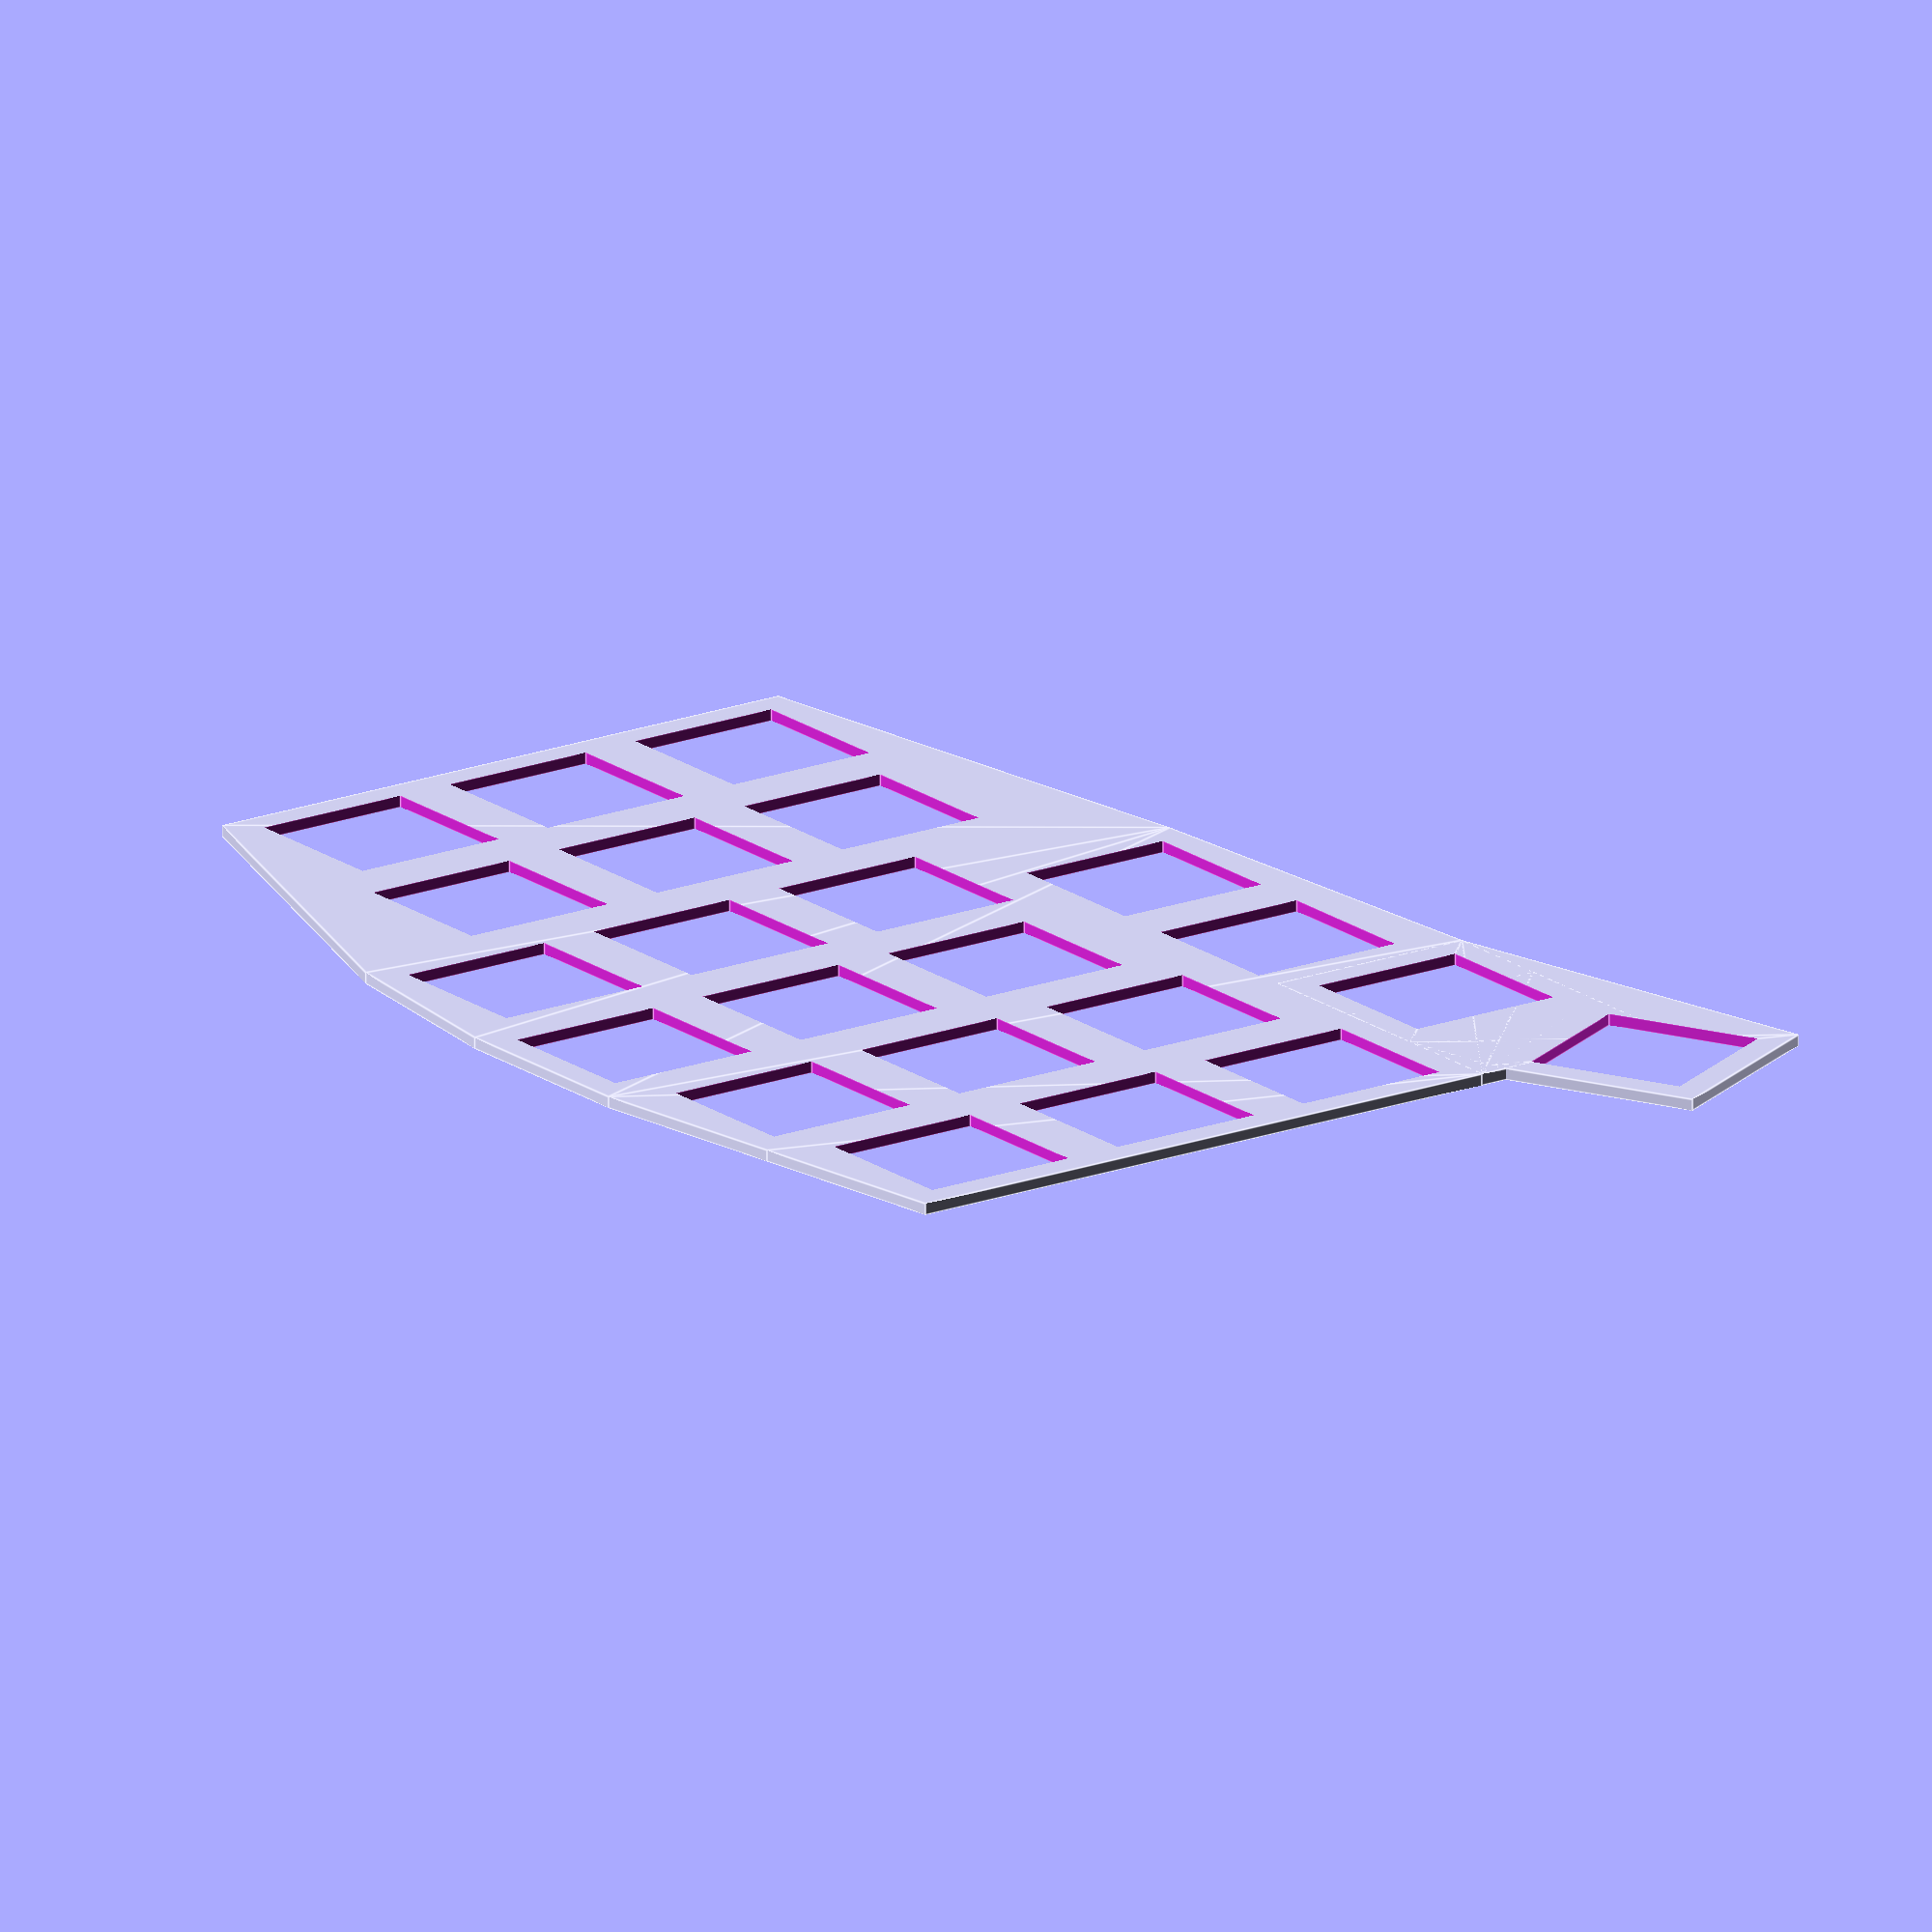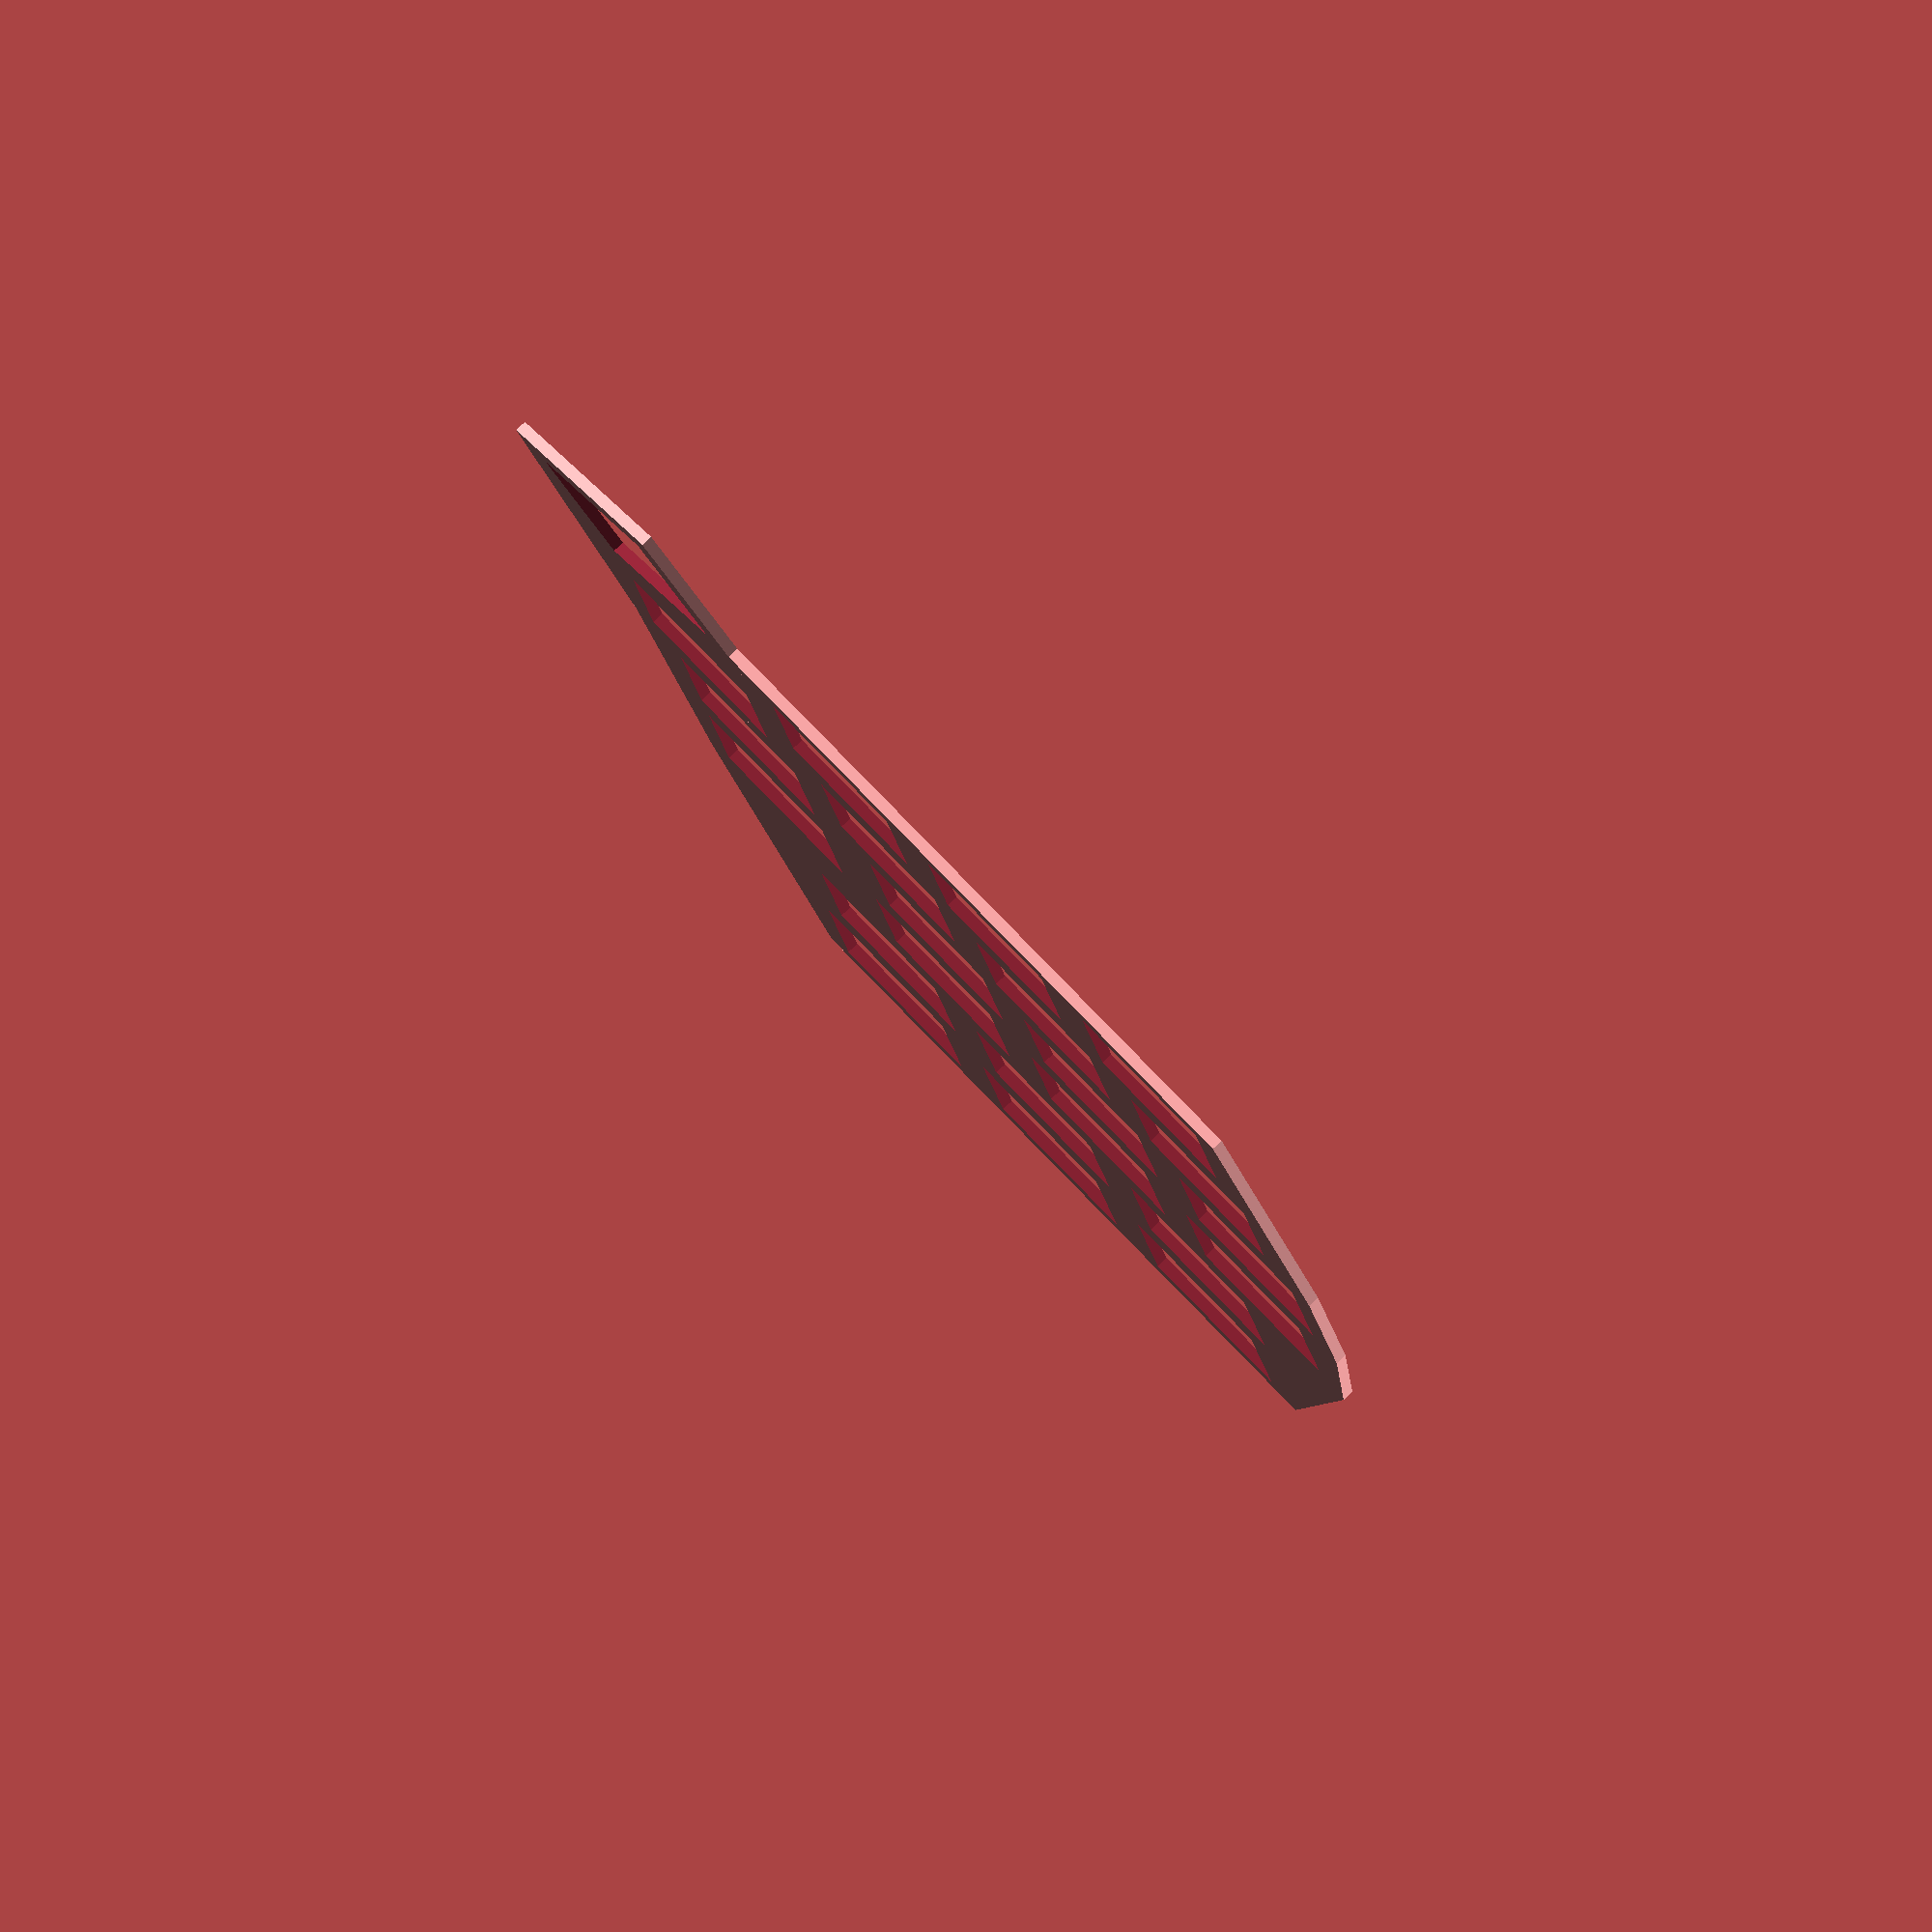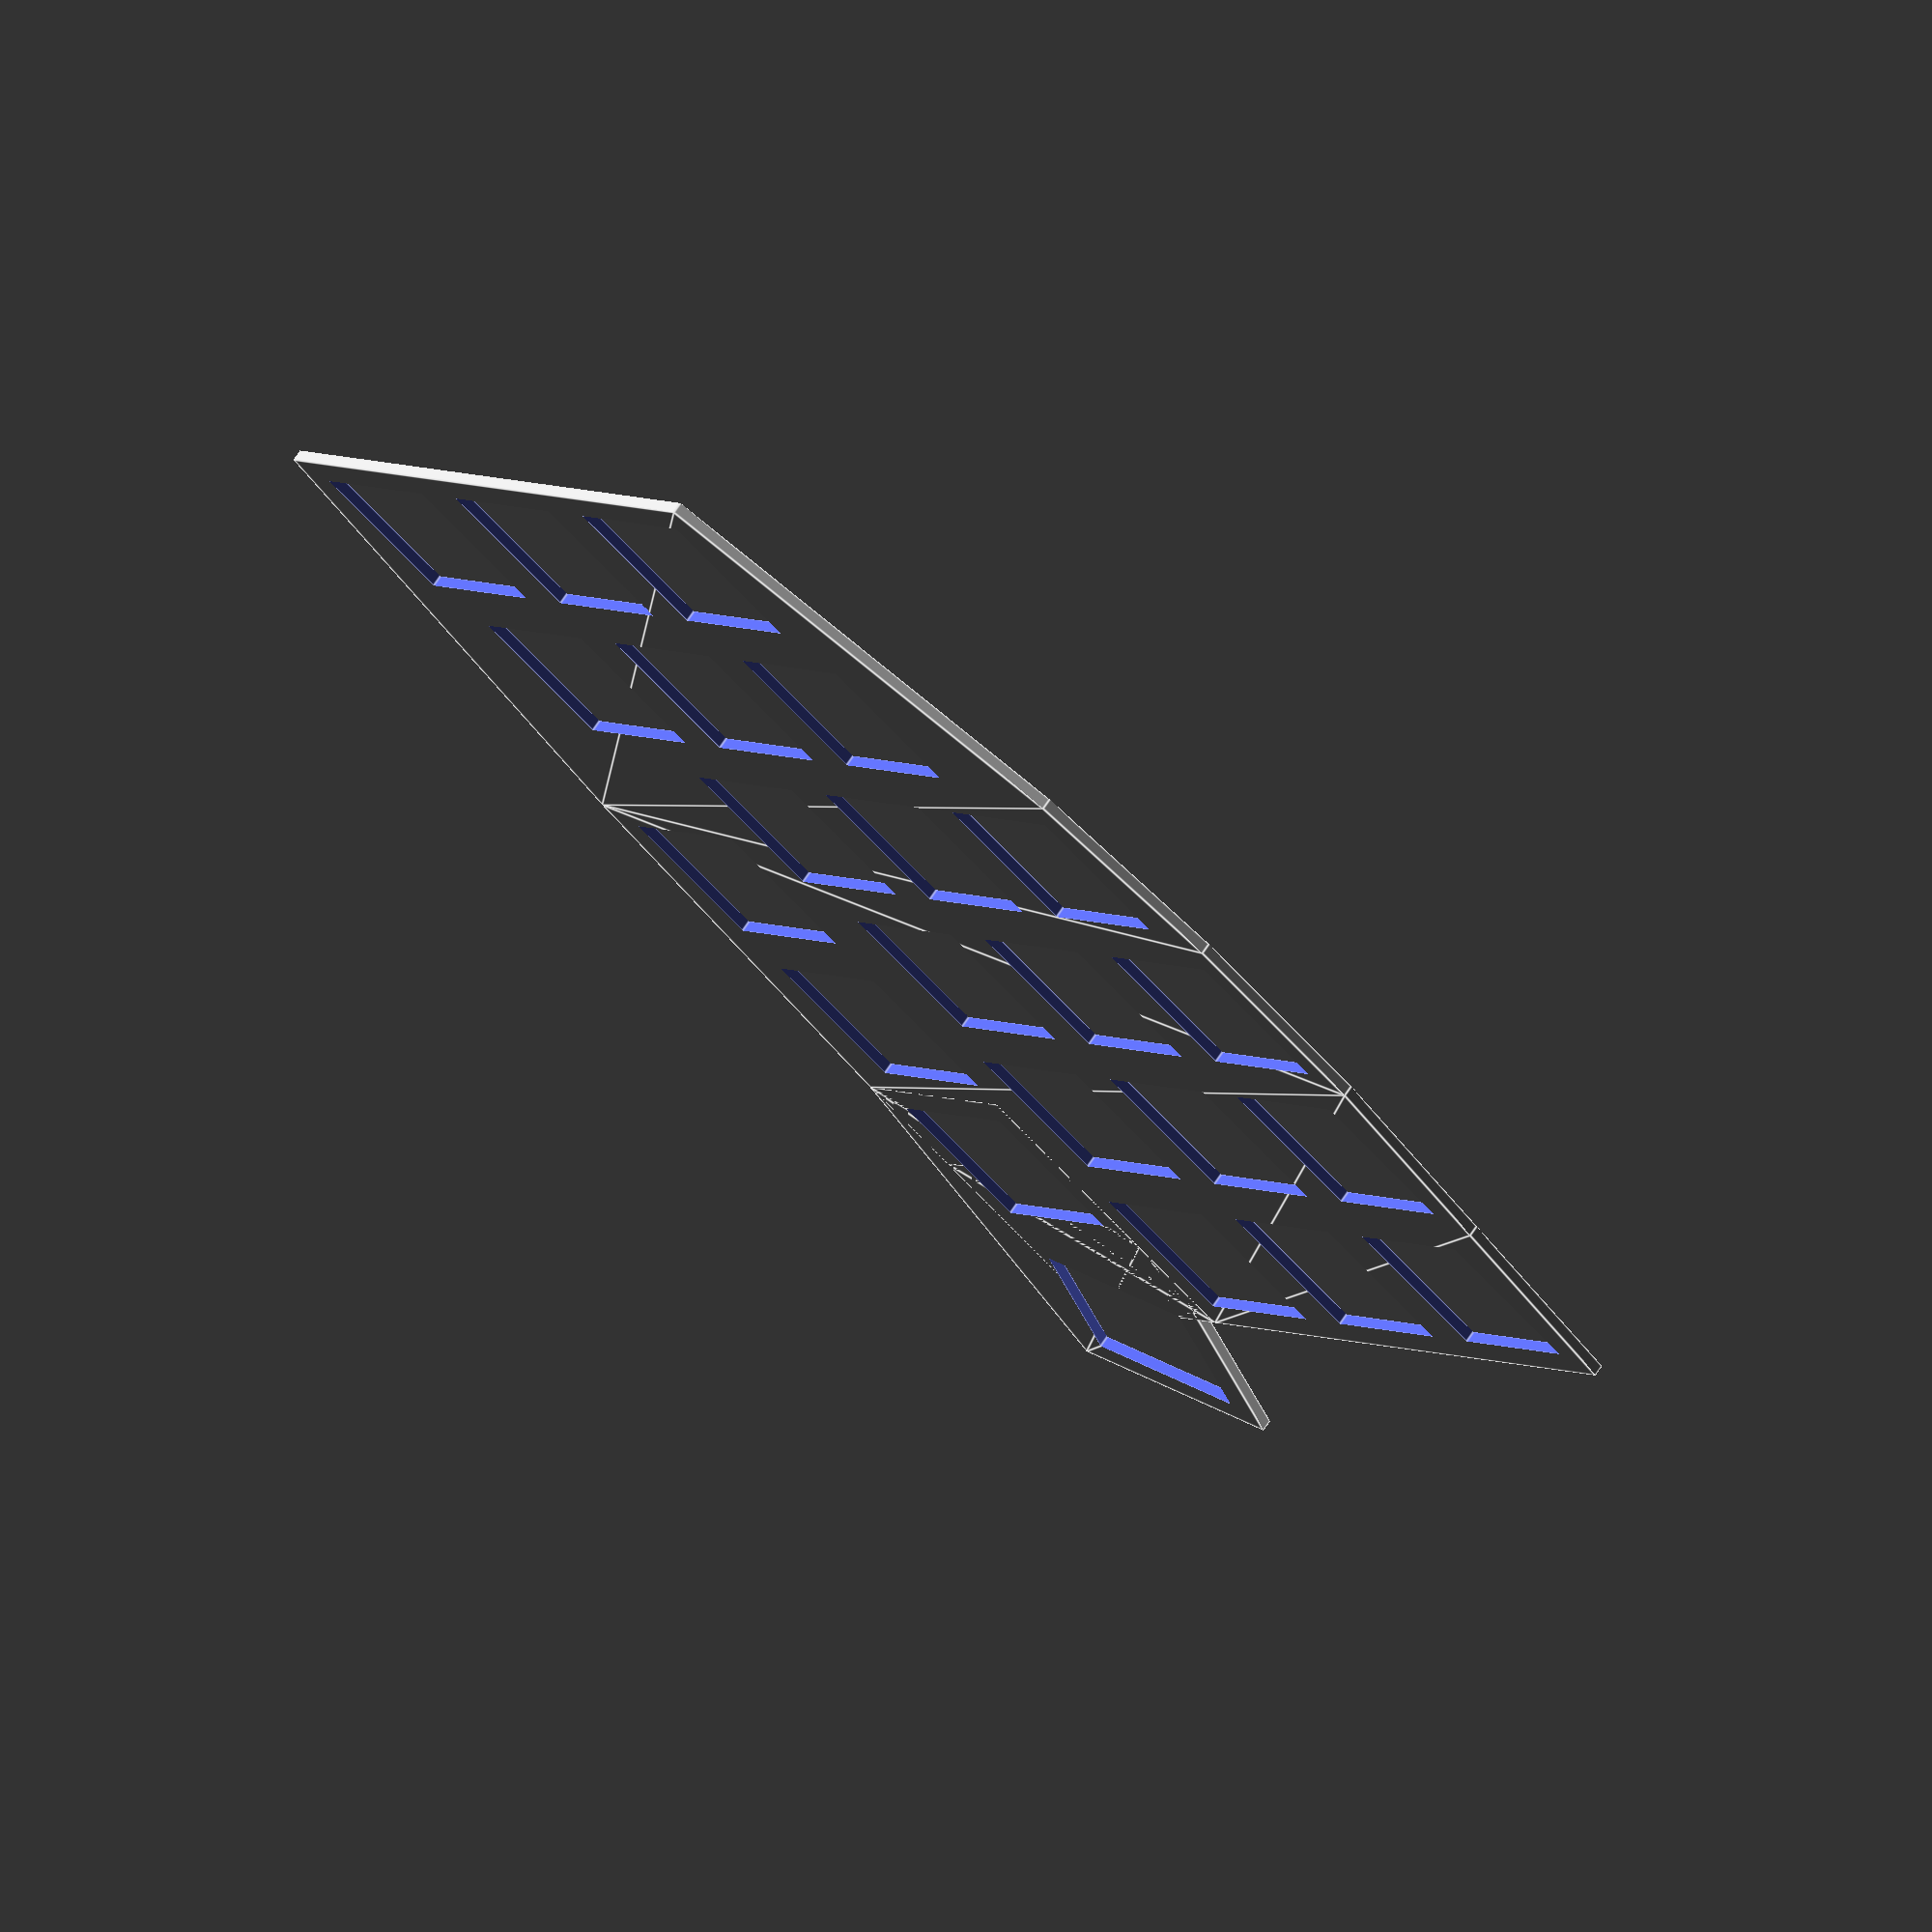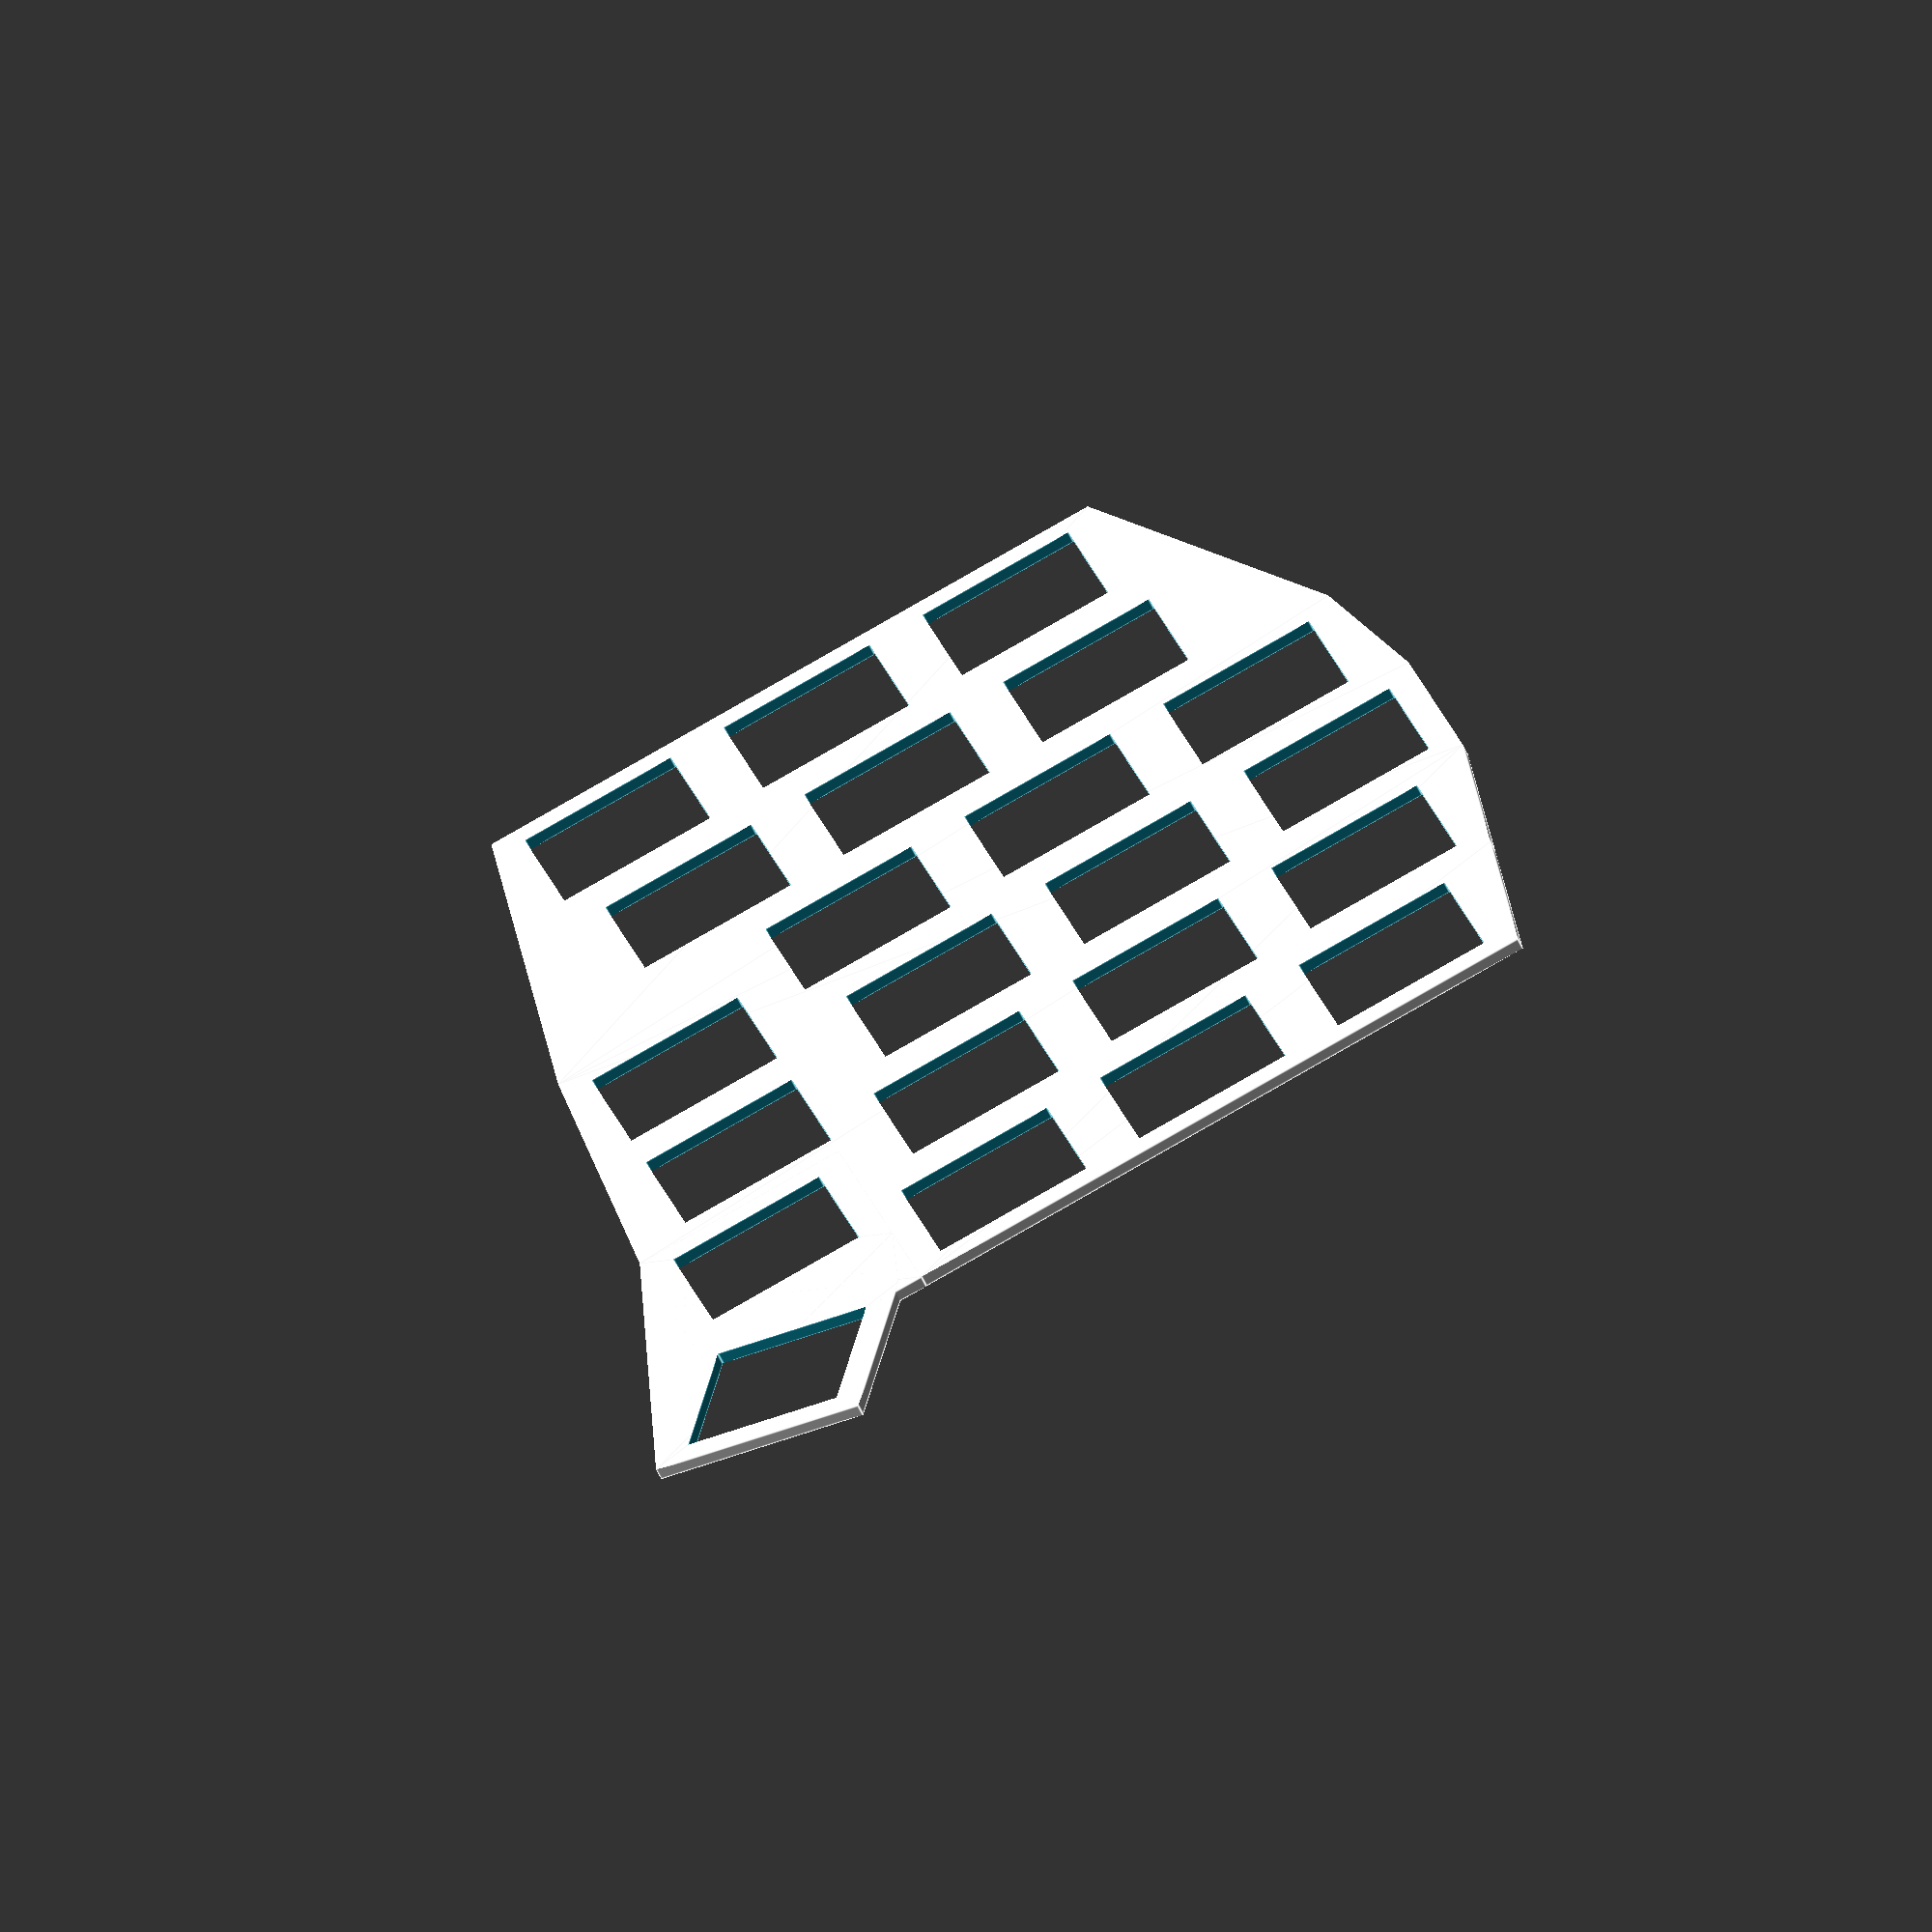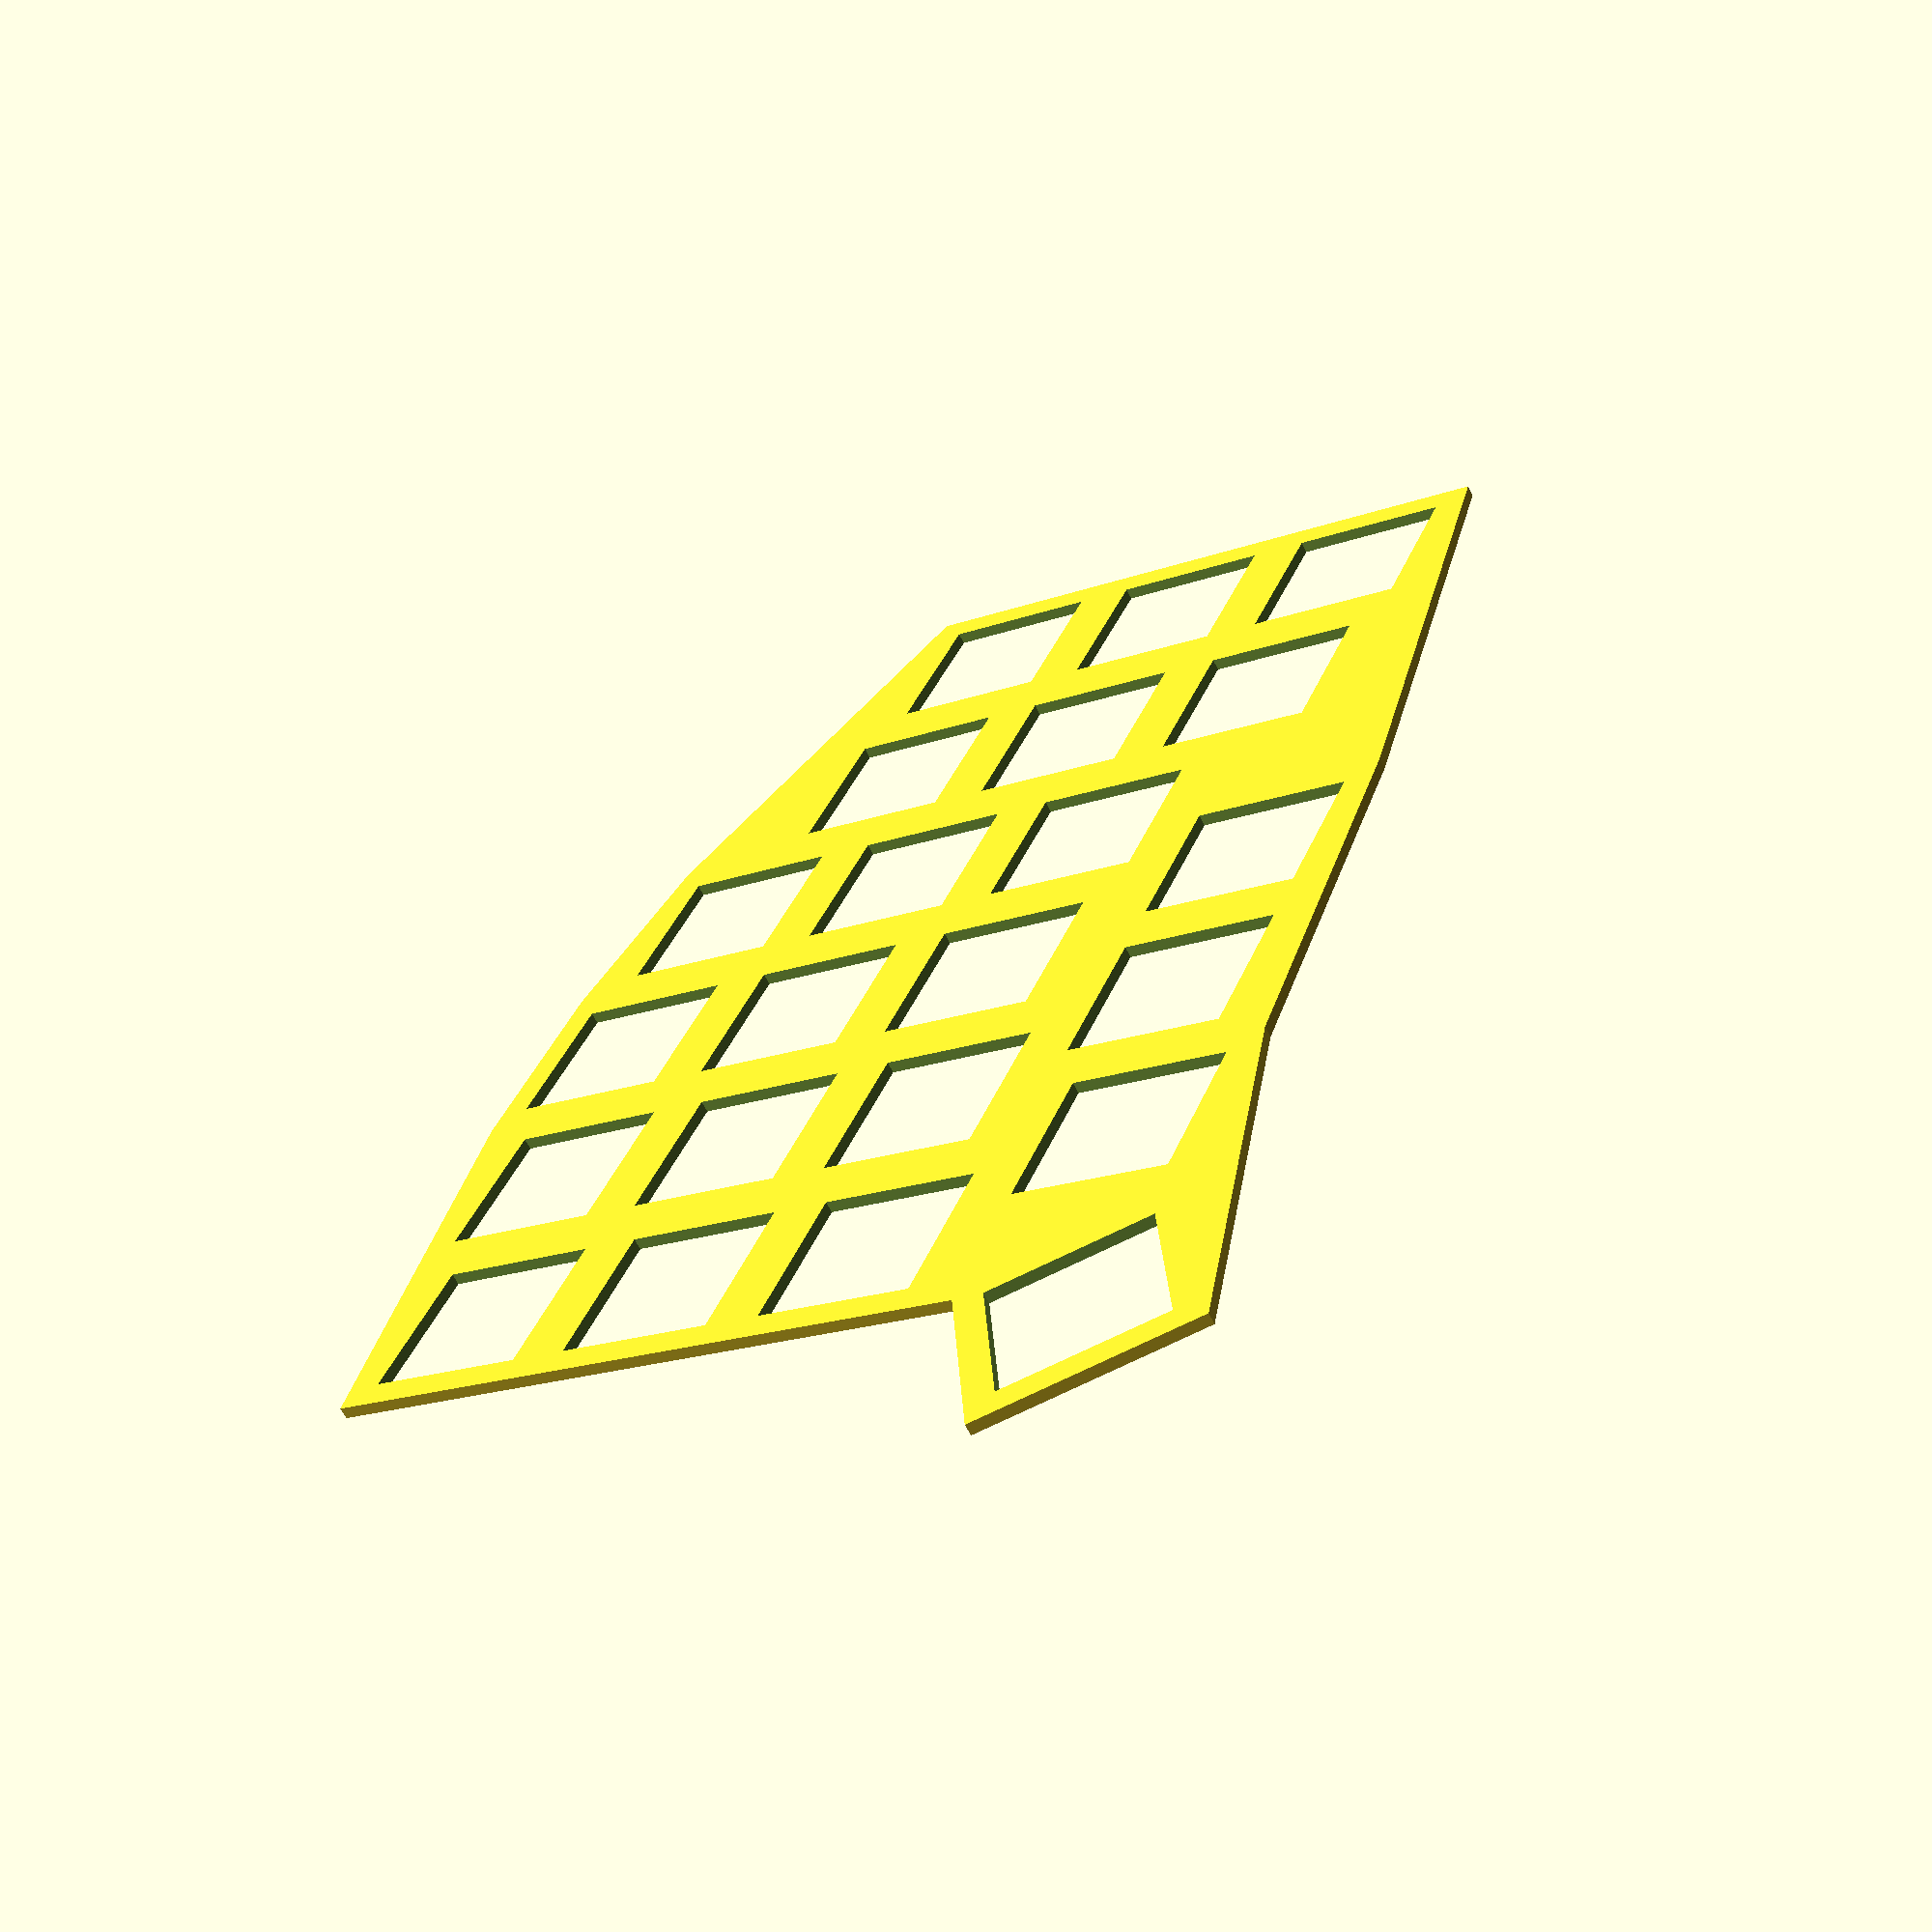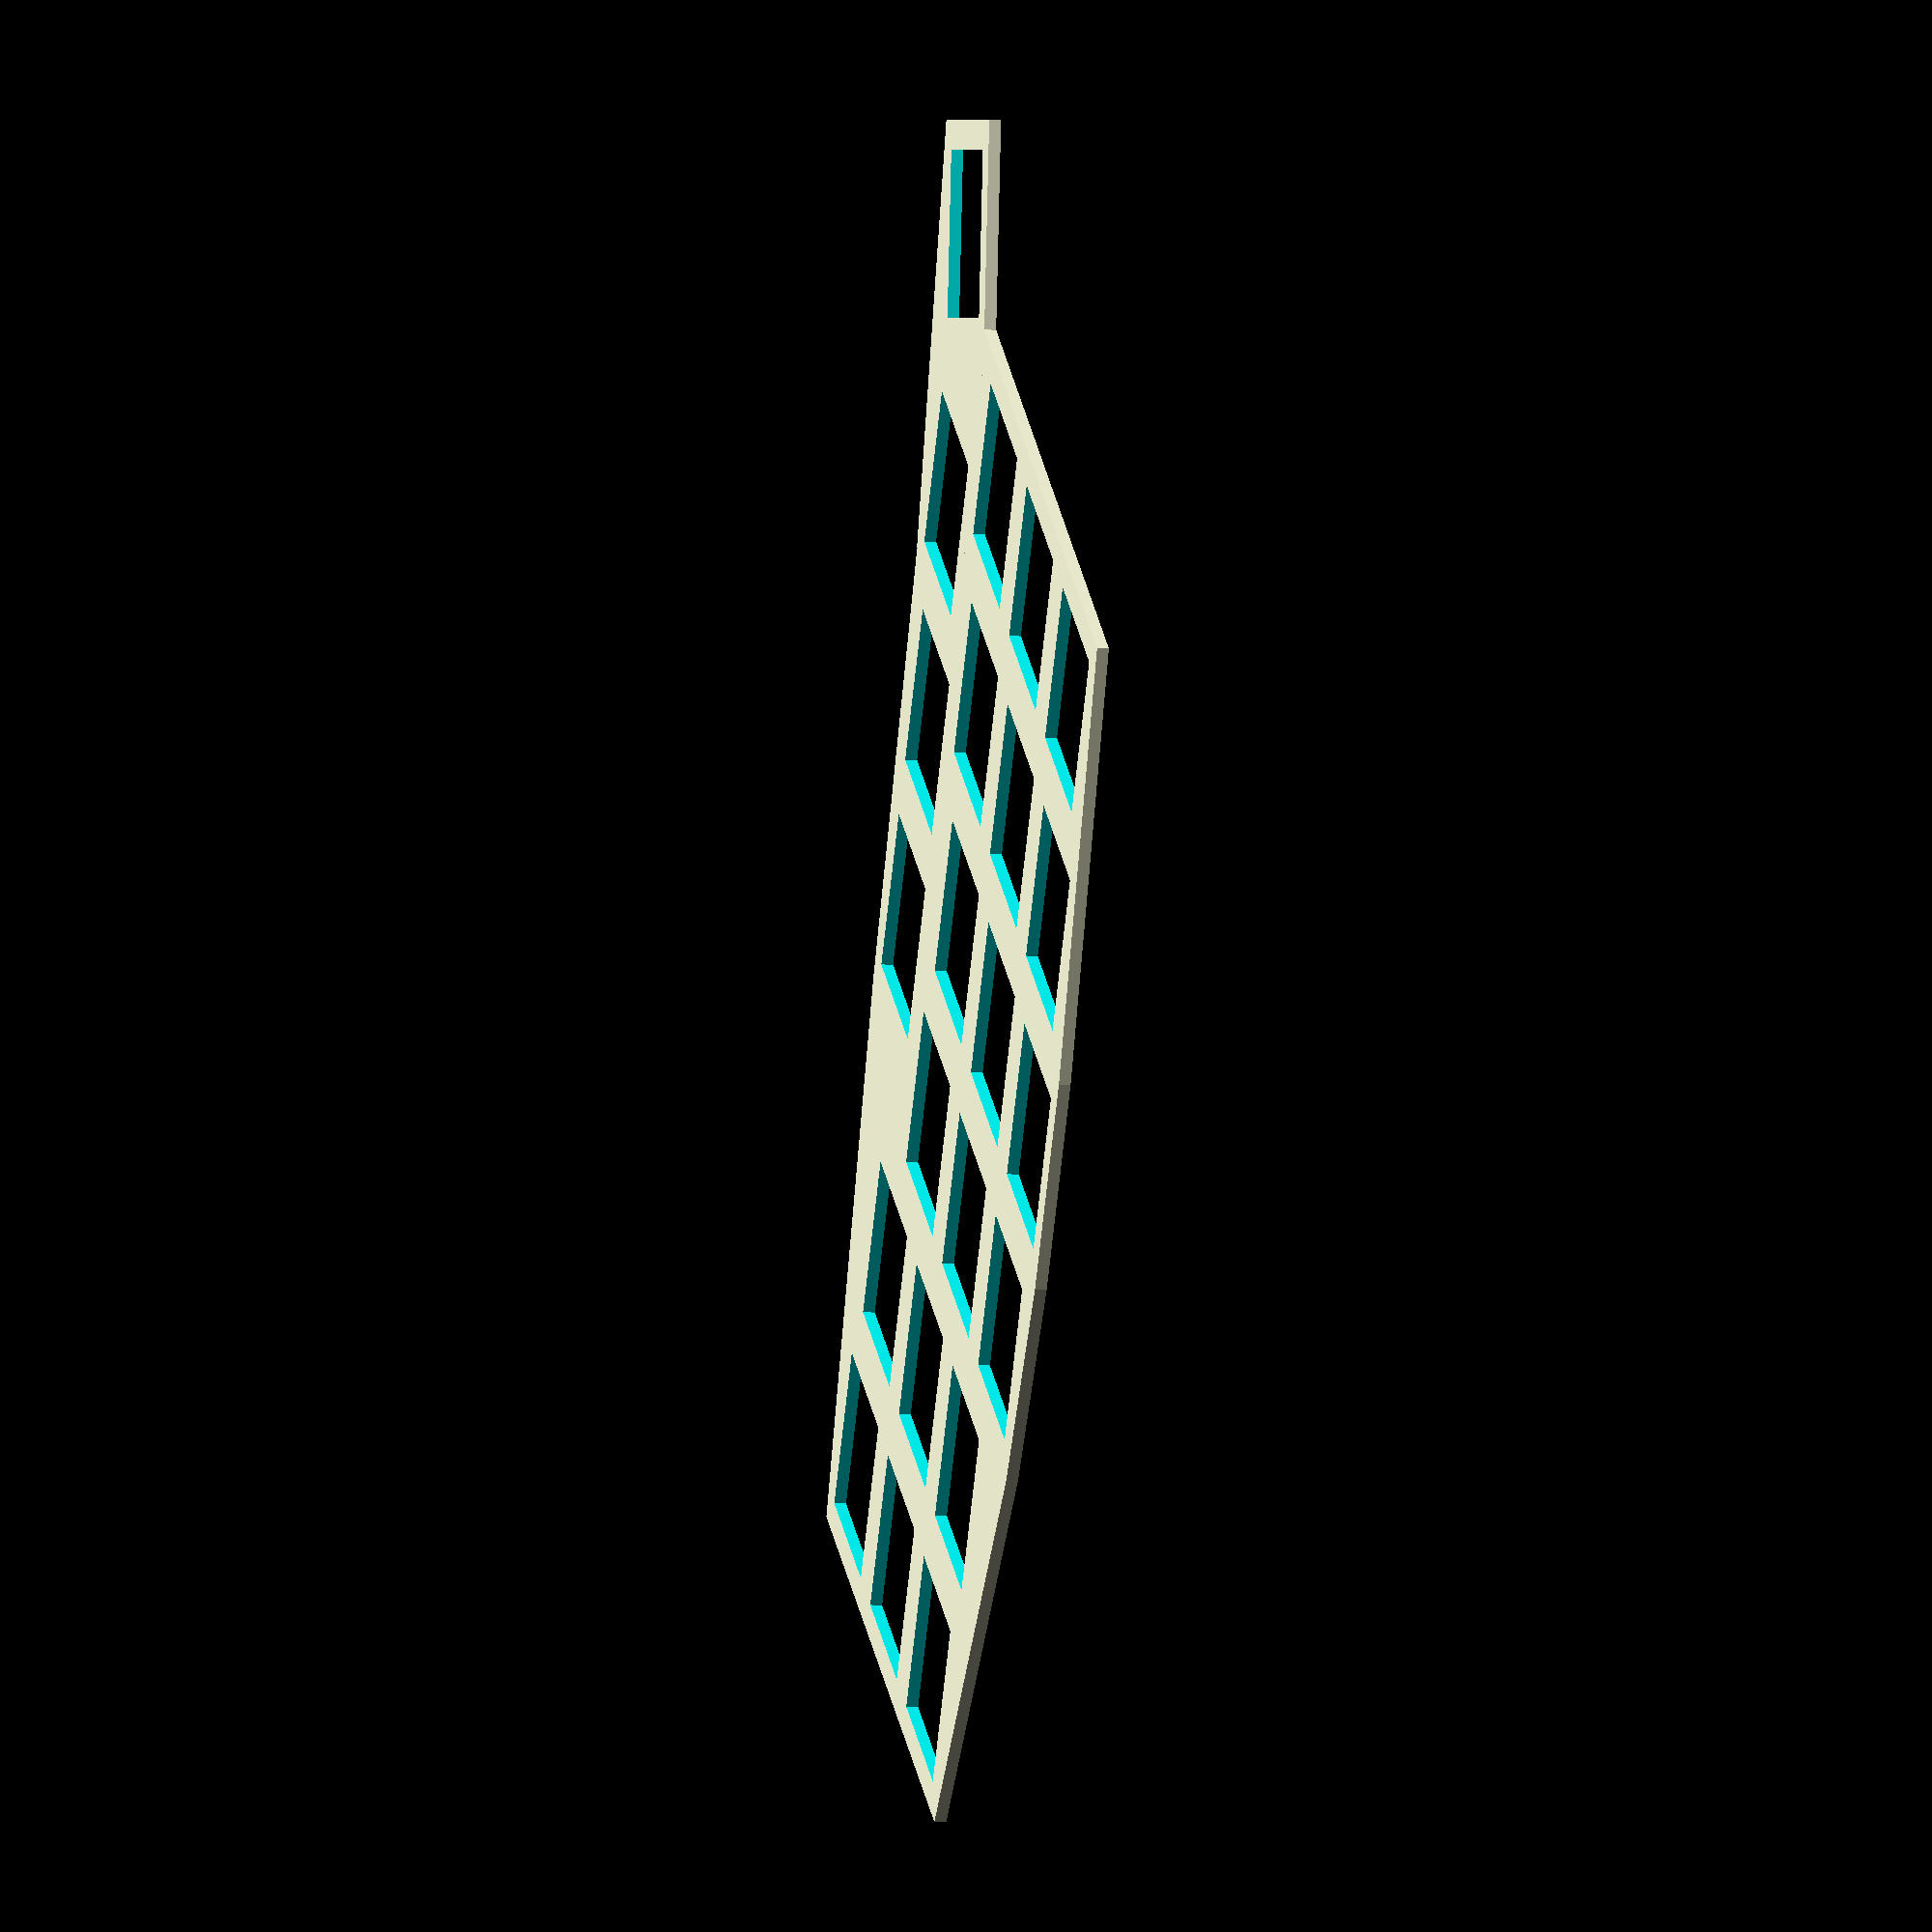
<openscad>
switch_hole=14.0;// by spec should be 14, can be adjusted for printer imprecision
inter_switch=19.05;
thickness=1.6;// plate thinkness
d=2.54;
delta=[-d,0,d,0,-4*d,-5*d];// column stagger
right_thumb_offset=0.635;

function thumb_offset(is_right) = (is_right?1:0)*right_thumb_offset;

module key_placement_without_extreme(is_right=false) {
     for (i=[0:5]) for (j=[0:2]) translate([(i-1)*inter_switch, -(j-1)*inter_switch+delta[i]]) children();
     for (i=[0:2]) translate([(i-0.5)*inter_switch+thumb_offset(is_right), -2*inter_switch+min(delta[i], delta[i+1])]) children();
}

module extreme_key_placement(is_right=false) {
     translate([-32.131+thumb_offset(is_right), -45.720]) rotate(26.5) children();
}

module key_placement(is_right=false) {
     key_placement_without_extreme(is_right) children();
     extreme_key_placement(is_right) children();
}

module outline(is_right=false) {
     union() {
          hull() key_placement_without_extreme(is_right) square(inter_switch, center=true);
          translate([-inter_switch, -2*inter_switch+delta[0]]) square(inter_switch, center=true);
          hull() {
               extreme_key_placement(is_right) square(inter_switch, center=true);
               translate([-0.5*inter_switch+thumb_offset(is_right), -2*inter_switch+delta[0]]) square(inter_switch, center=true);
          }
     }
}

module plate(is_right=false) {
     difference() {
          outline(is_right);
          key_placement(is_right) square([switch_hole, switch_hole], center=true);
     }
}

//linear_extrude(thickness)
//mirror([1, 0])
plate(true);

</openscad>
<views>
elev=71.3 azim=234.2 roll=0.1 proj=o view=edges
elev=97.3 azim=259.9 roll=133.4 proj=o view=solid
elev=290.9 azim=318.3 roll=213.5 proj=o view=edges
elev=61.6 azim=285.2 roll=205.7 proj=o view=edges
elev=62.4 azim=293.0 roll=26.5 proj=p view=wireframe
elev=187.3 azim=303.6 roll=100.9 proj=o view=solid
</views>
